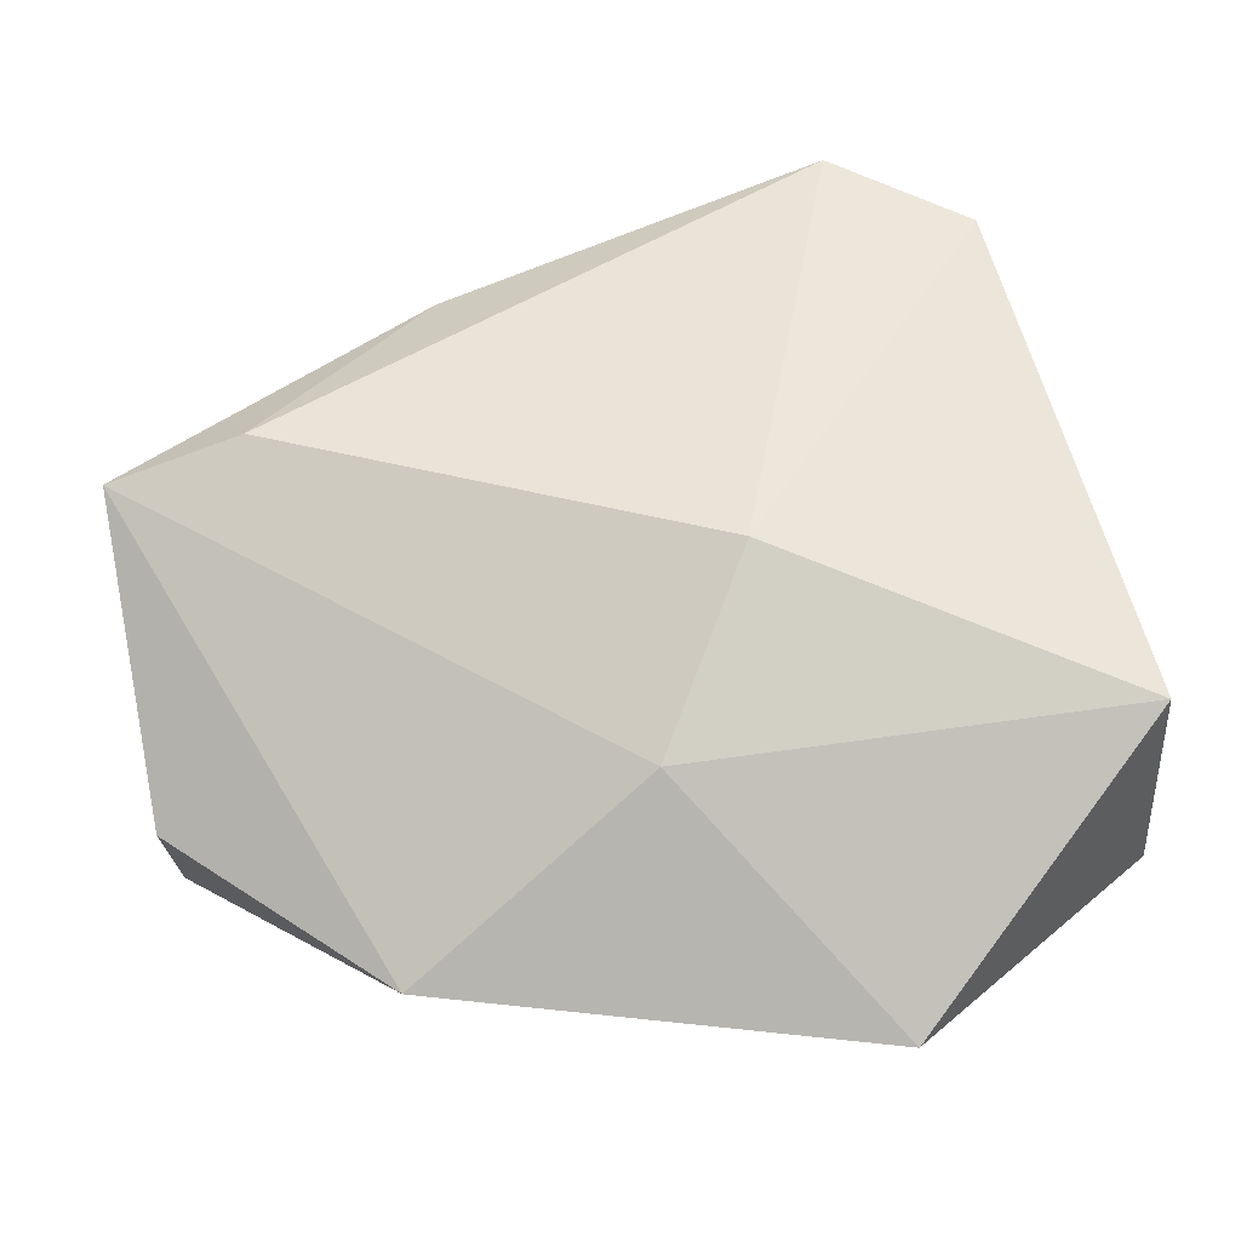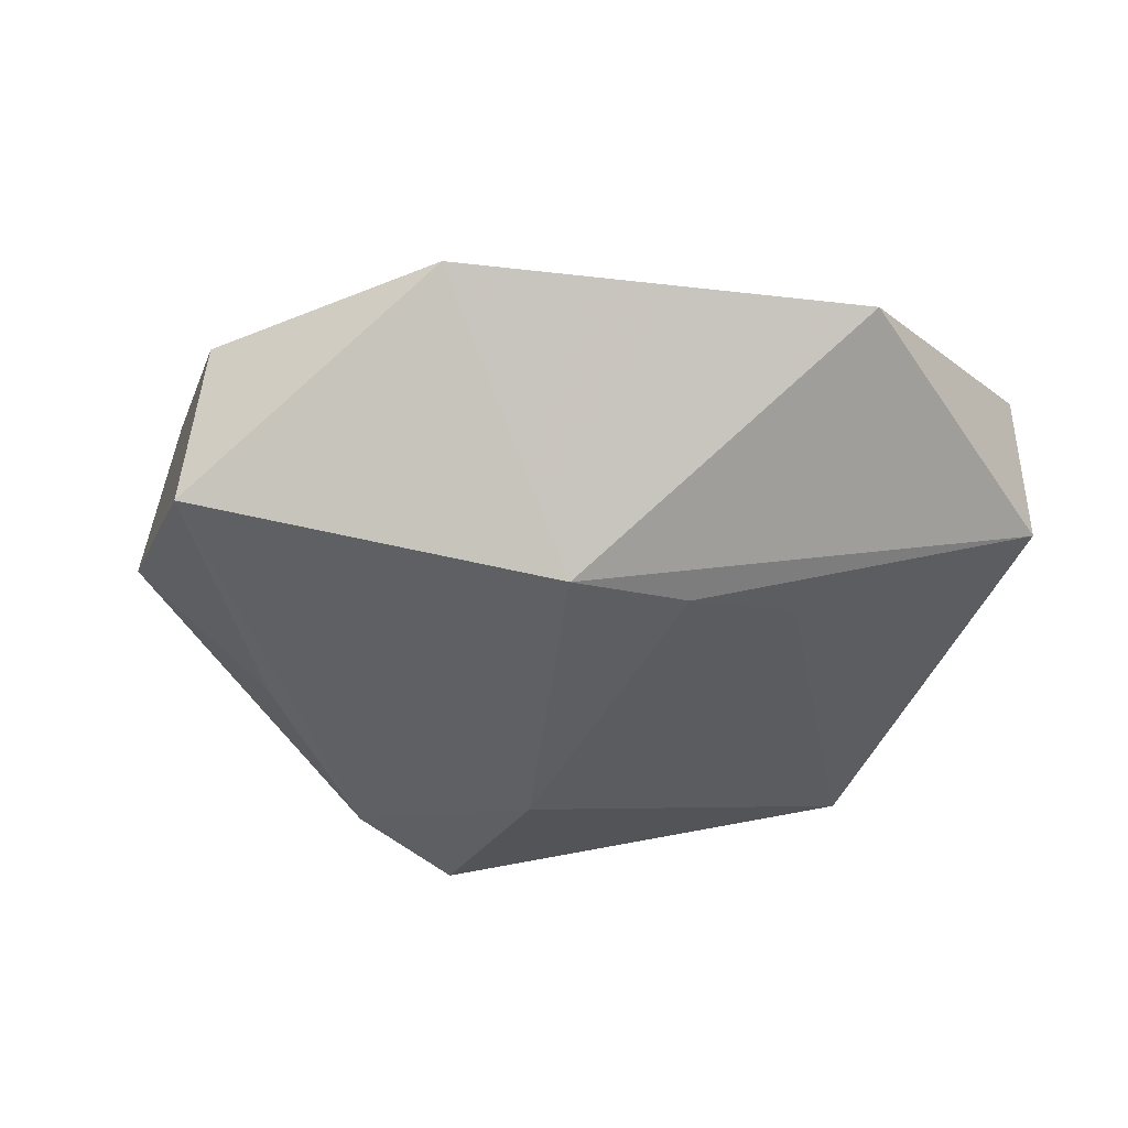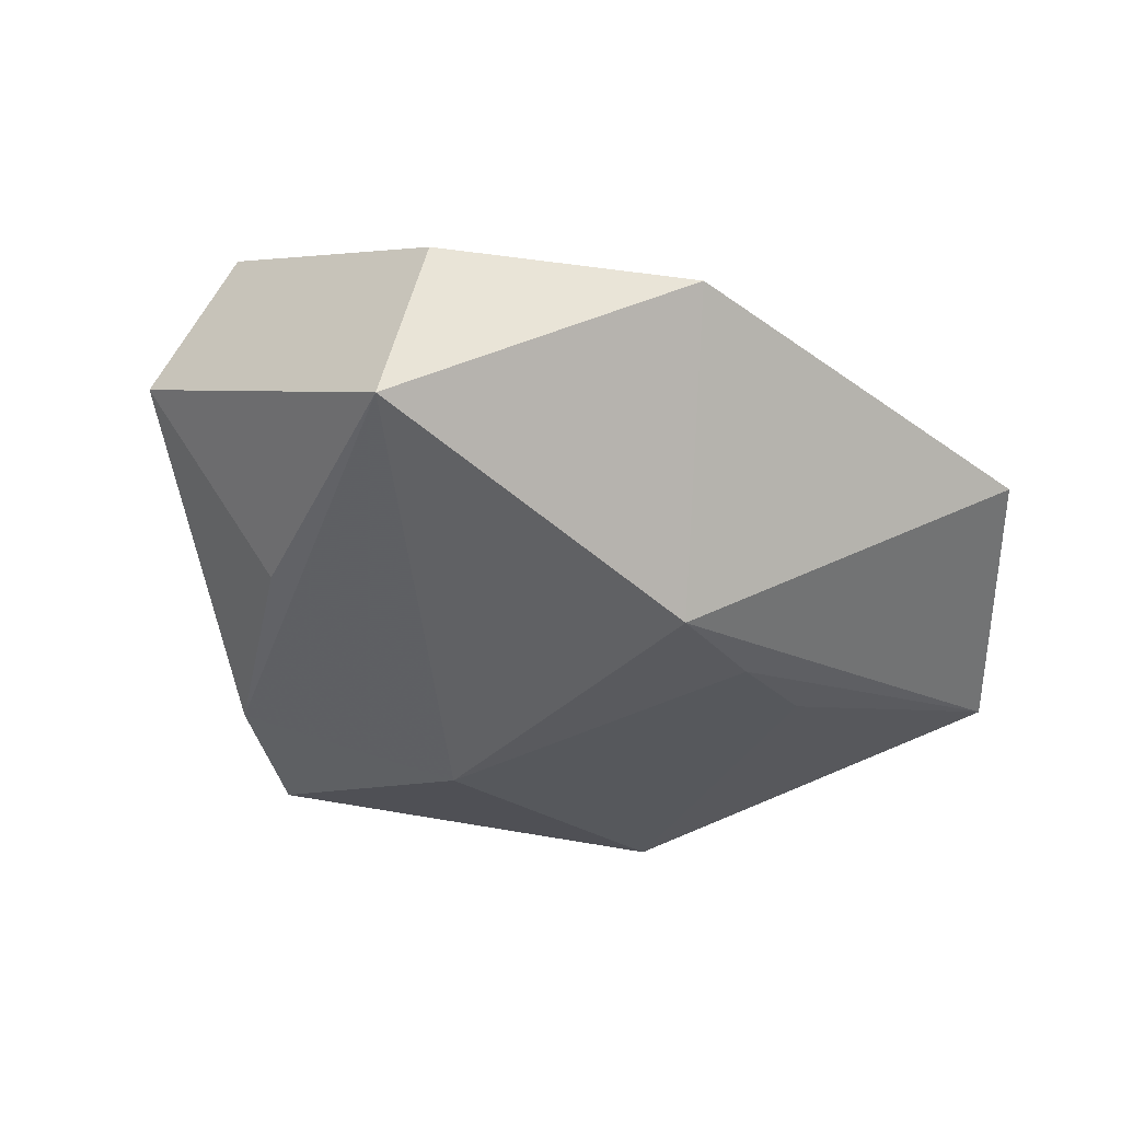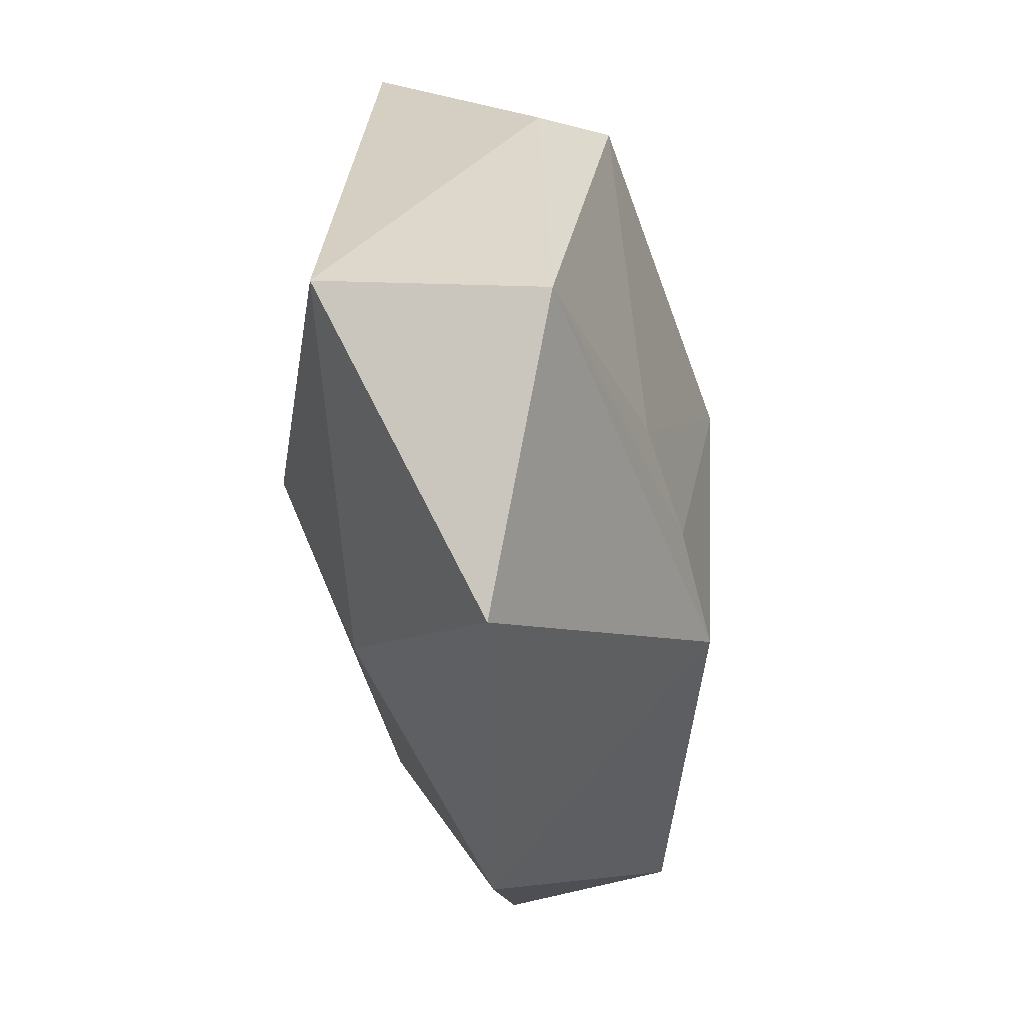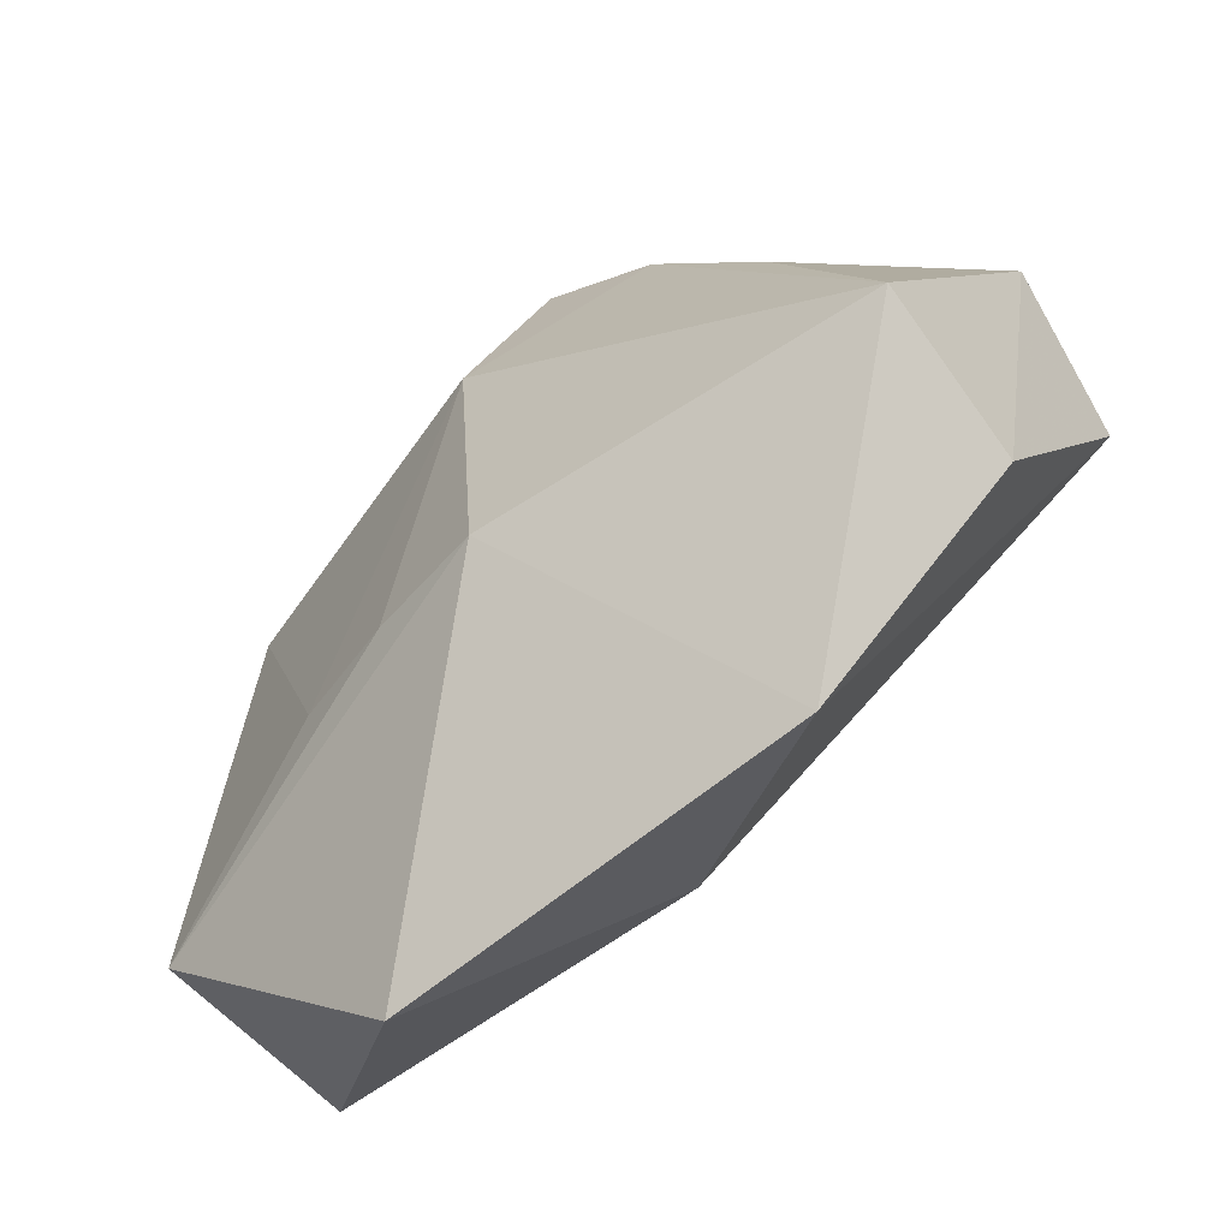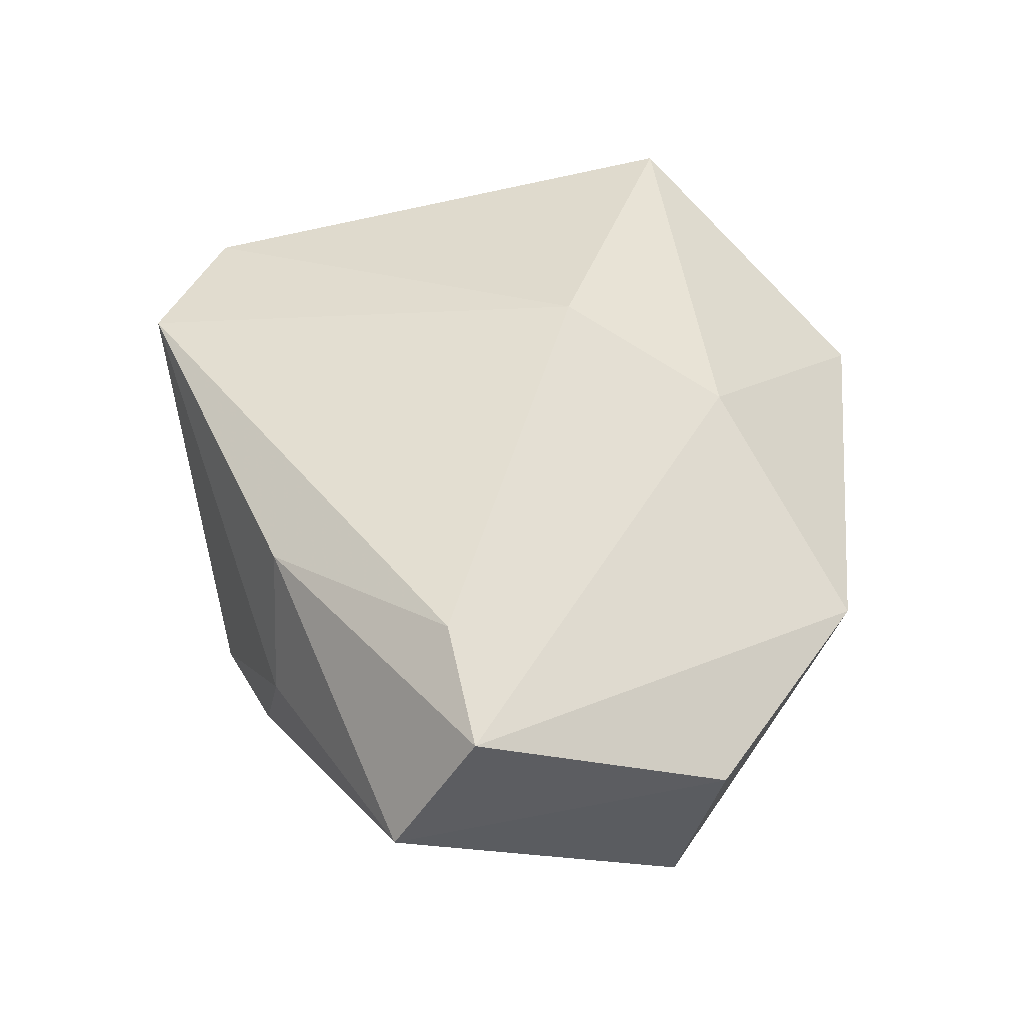
<metadata>
{"format":"obj","ext":"obj","renderer":"f3d","projection":"perspective","resolution":1024,"background":"white","views":[{"elev":-32.4,"azim":5.4,"up":"+Y"},{"elev":-41.4,"azim":-8.5,"up":"+Z"},{"elev":-37.7,"azim":-44.5,"up":"+Z"},{"elev":-48.5,"azim":96.7,"up":"+Y"},{"elev":-65.5,"azim":-137.0,"up":"+Y"},{"elev":53.6,"azim":-91.1,"up":"+Z"}]}
</metadata>
<code>
v 0.008666 -0.01846 -0.0197
v 0.0385 0.01772 -0.008053
v 0.02062 -0.01545 -0.01708
v 0.003049 -0.02577 0.01577
v 0.03344 0.02075 -0.01533
v -0.05041 0.01333 0.00425
v -0.04509 -0.019 -0.01339
v -0.04716 0.004174 0.0194
v 0.03381 0.03636 0.01058
v -0.02039 -0.04025 0.003768
v -0.0338 0.007001 0.02217
v -0.003542 0.01482 -0.02394
v 0.02593 0.0361 -0.004026
v 0.02373 -0.04495 -0.0011
v -0.03375 0.01102 -0.01357
v -0.04328 -0.02388 0.004218
v -0.02626 0.02803 -0.001711
v -0.01825 0.02728 0.01385
v 0.04533 -0.02299 -0.009786
v -0.004429 -0.02164 -0.02155
v 0.01931 0.0438 0.01226
v -0.02163 0.03047 -0.01618
v 0.0114 -0.007675 0.02315
v 0.04662 -0.02002 0.01325
v -0.01024 0.03621 -0.01922
f 5 9 2
f 2 19 5
f 20 19 14
f 9 23 24
f 24 2 9
f 19 2 24
f 14 19 24
f 13 9 5
f 21 23 9
f 21 11 23
f 9 13 21
f 6 7 16
f 19 20 1
f 6 16 8
f 23 11 8
f 18 17 6
f 18 21 17
f 6 8 18
f 11 21 18
f 18 8 11
f 10 16 7
f 10 20 14
f 7 20 10
f 10 8 16
f 5 19 3
f 19 1 3
f 17 21 25
f 25 21 13
f 25 13 5
f 4 10 14
f 14 24 4
f 4 24 23
f 23 8 4
f 8 10 4
f 12 25 5
f 12 1 20
f 12 20 7
f 5 3 12
f 12 3 1
f 6 17 22
f 17 25 22
f 22 12 7
f 25 12 22
f 15 7 6
f 6 22 15
f 15 22 7

</code>
